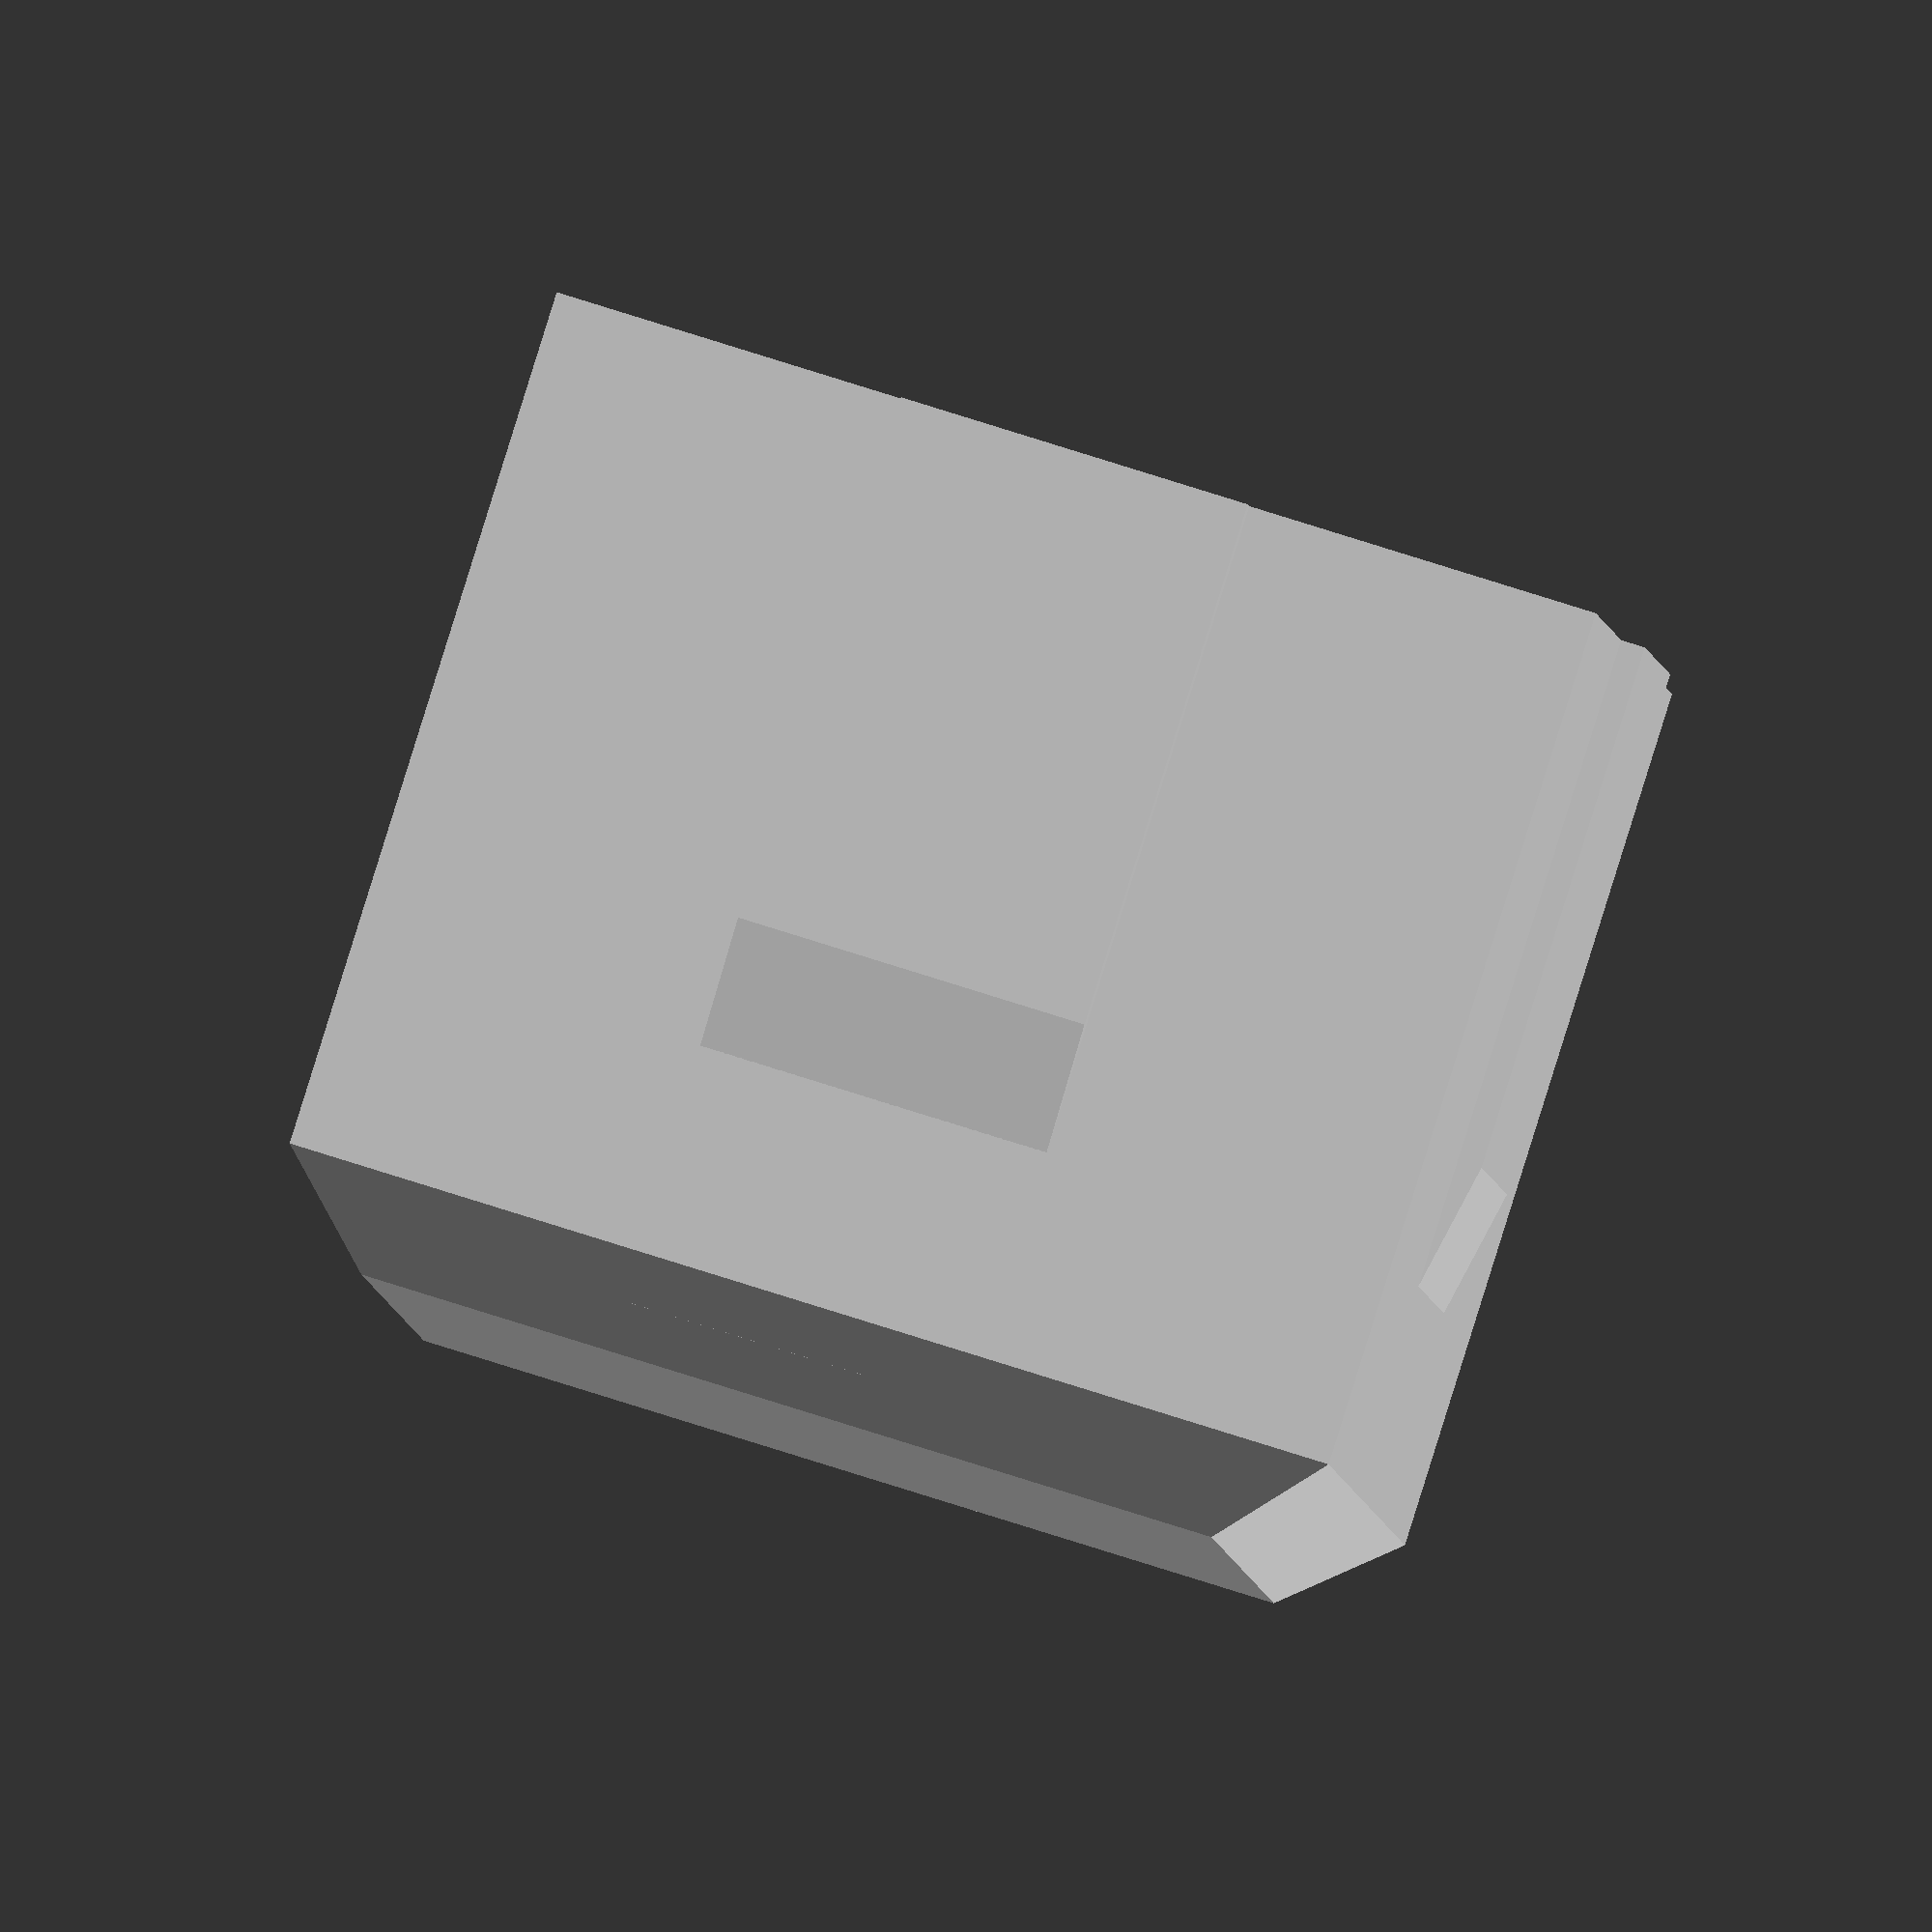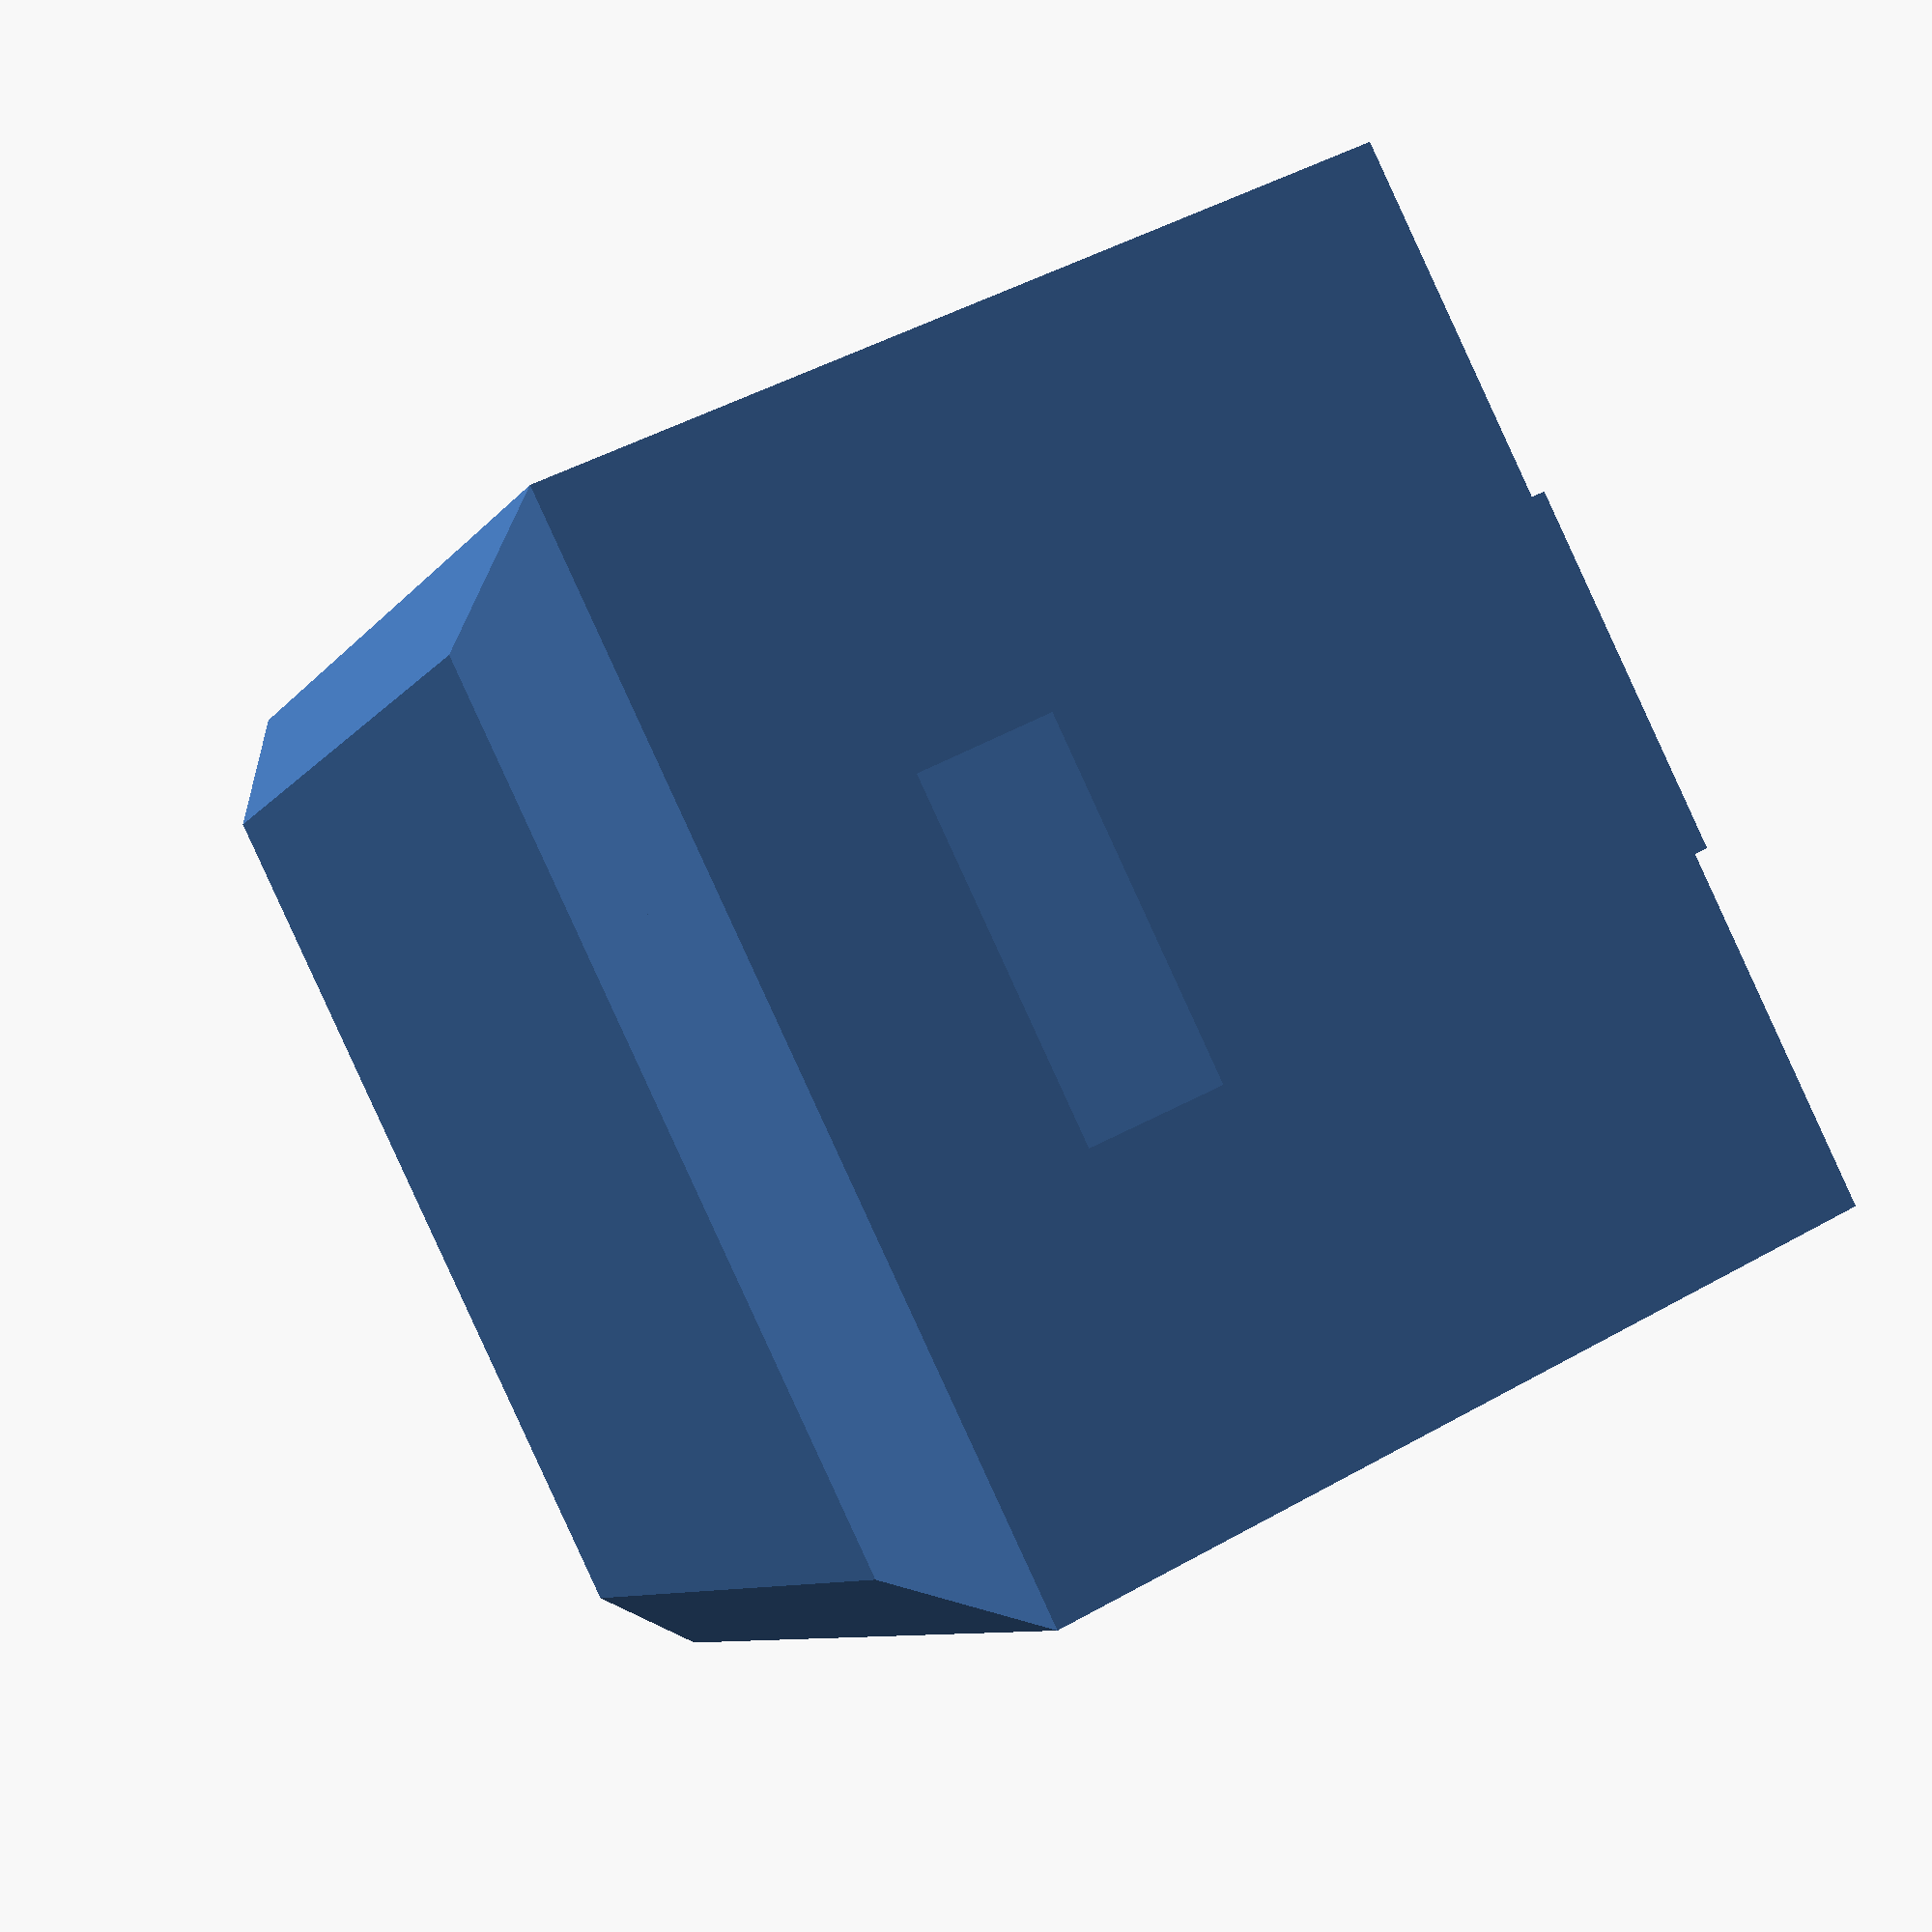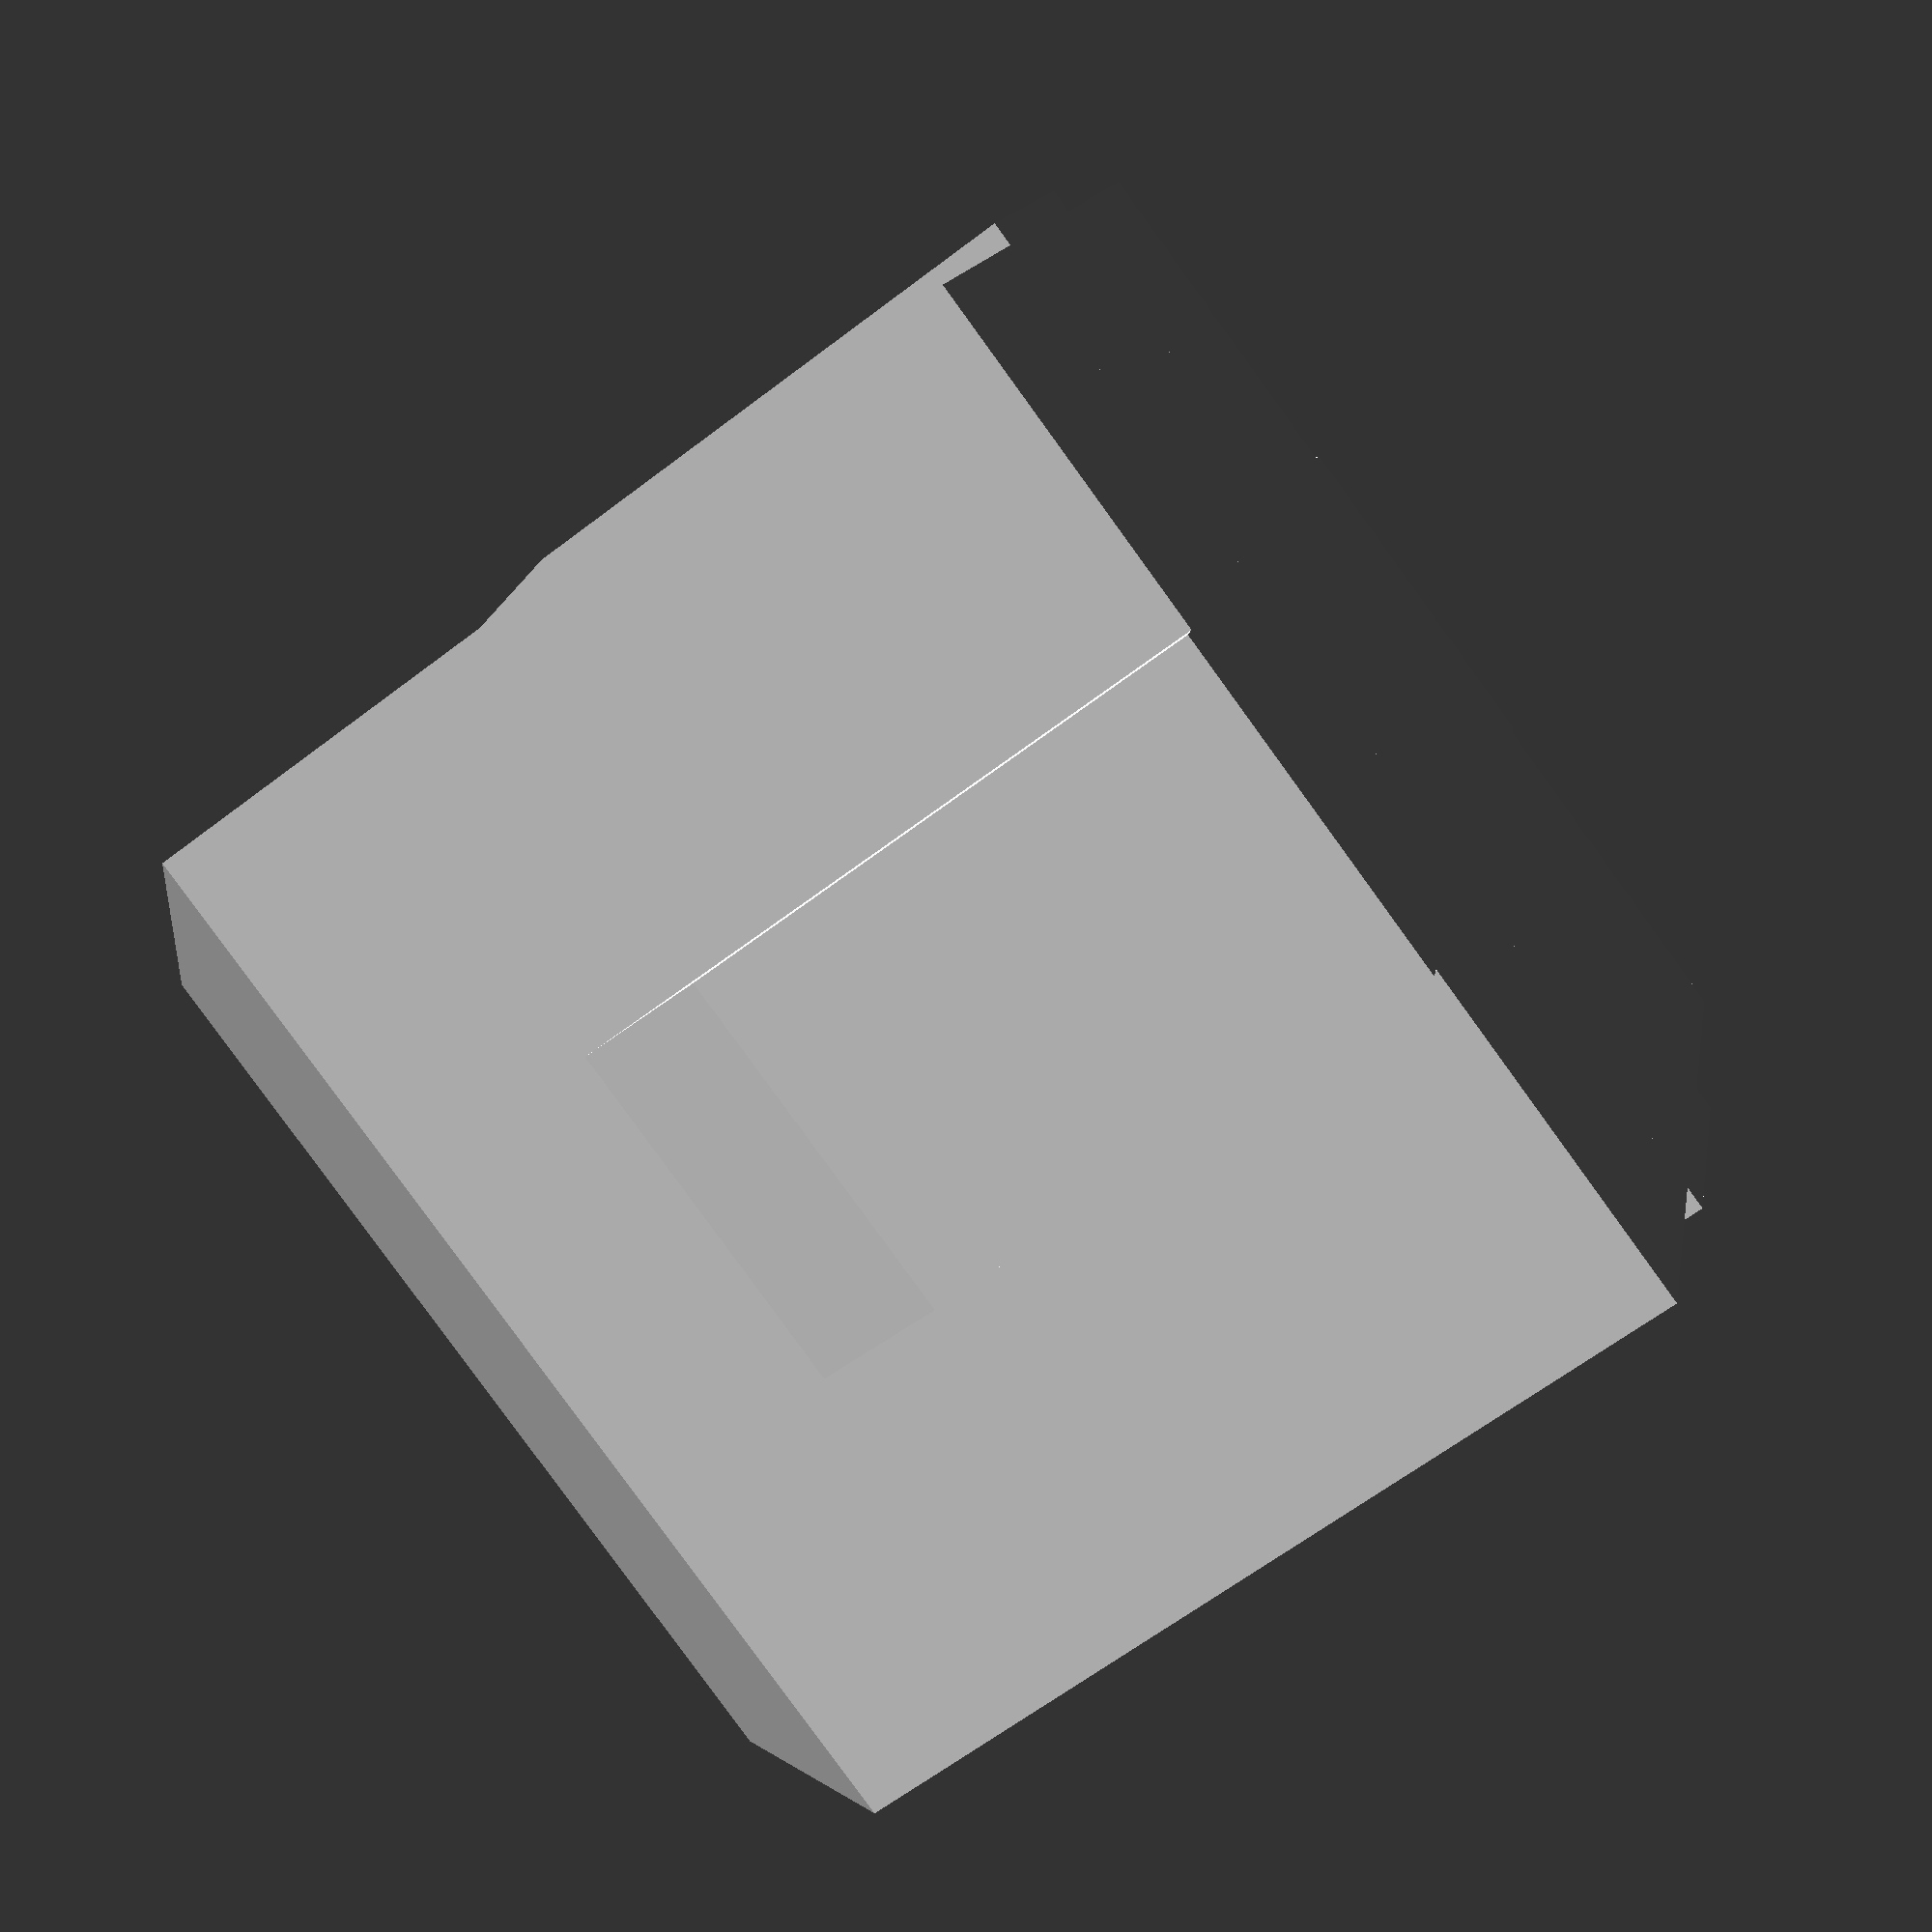
<openscad>

module square_tube_joint(height, size=[22, 22]) {
    height = max(height, 10);
    module wedge(x, y) hull() {
        linear_extrude(height - 9) square([x + 1, y], center=true);
        linear_extrude(height - 1) square([x - 2, y], center=true);
    }
    hull() {
        linear_extrude(height) square([size[0] - 4, size[1] - 4], center=true);
        linear_extrude(height - 2) square(size, center=true);
    }
    wedge(size[0], size[1] / 3);
    rotate(90) wedge(size[1], size[0] / 3);
}

square_tube_joint(20);

</openscad>
<views>
elev=93.0 azim=85.8 roll=162.6 proj=o view=wireframe
elev=313.0 azim=39.2 roll=57.4 proj=p view=wireframe
elev=243.5 azim=254.1 roll=52.3 proj=p view=wireframe
</views>
